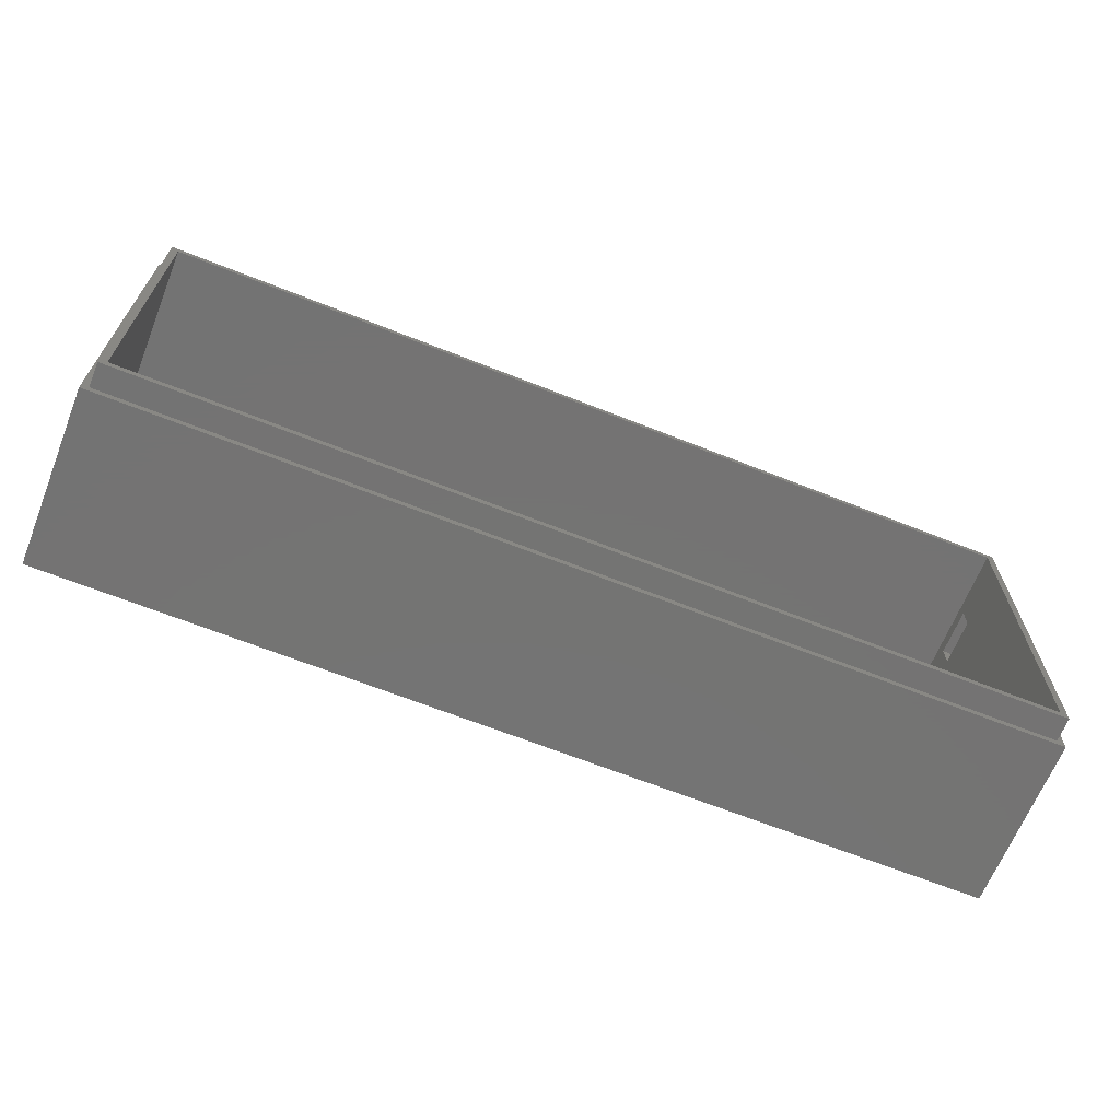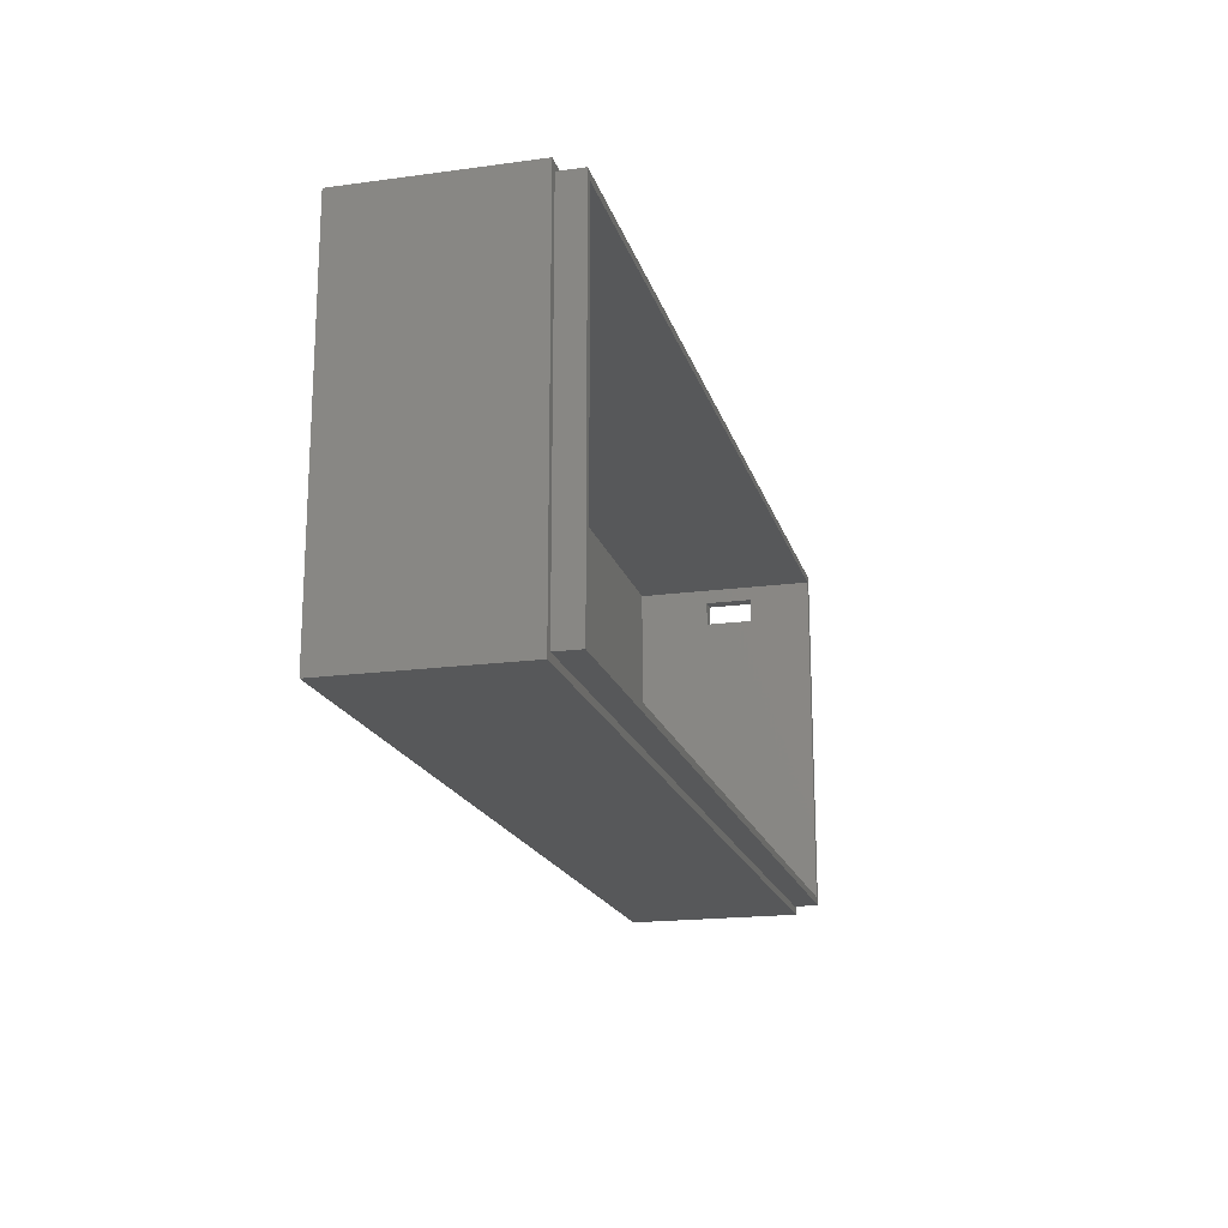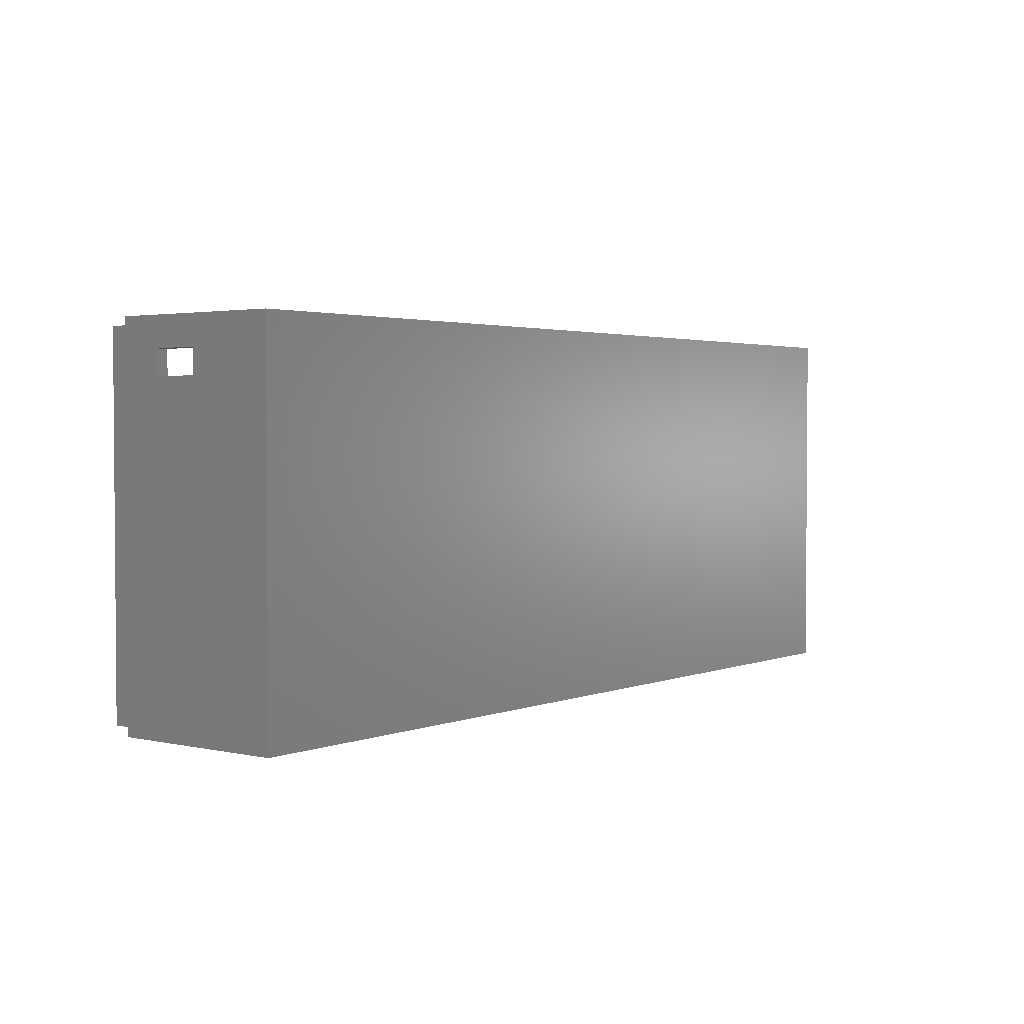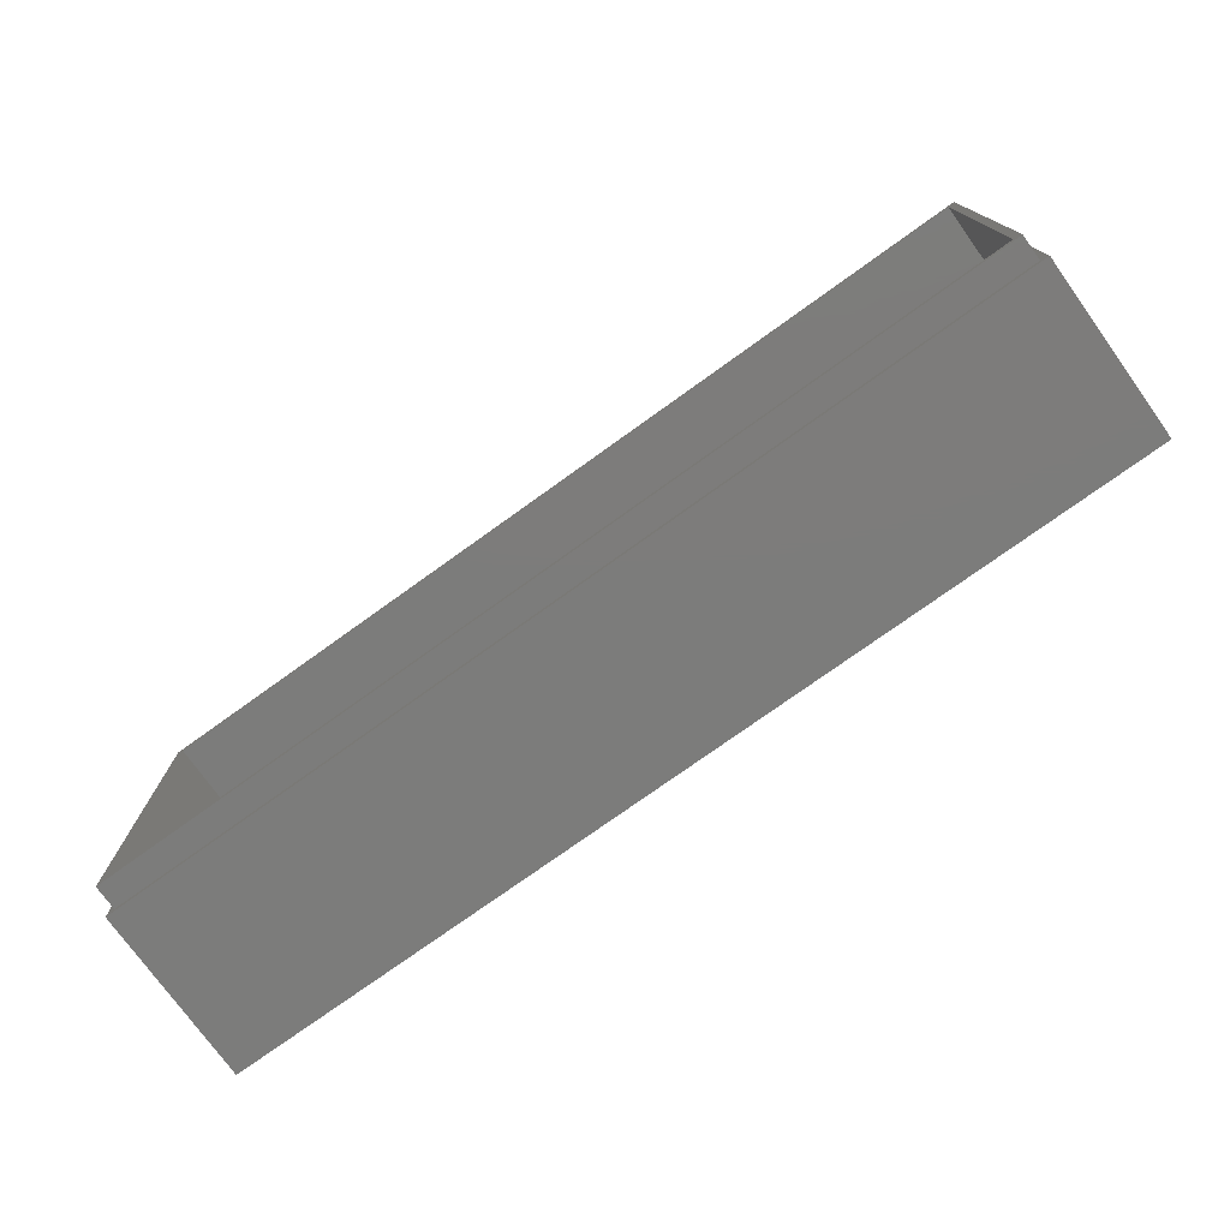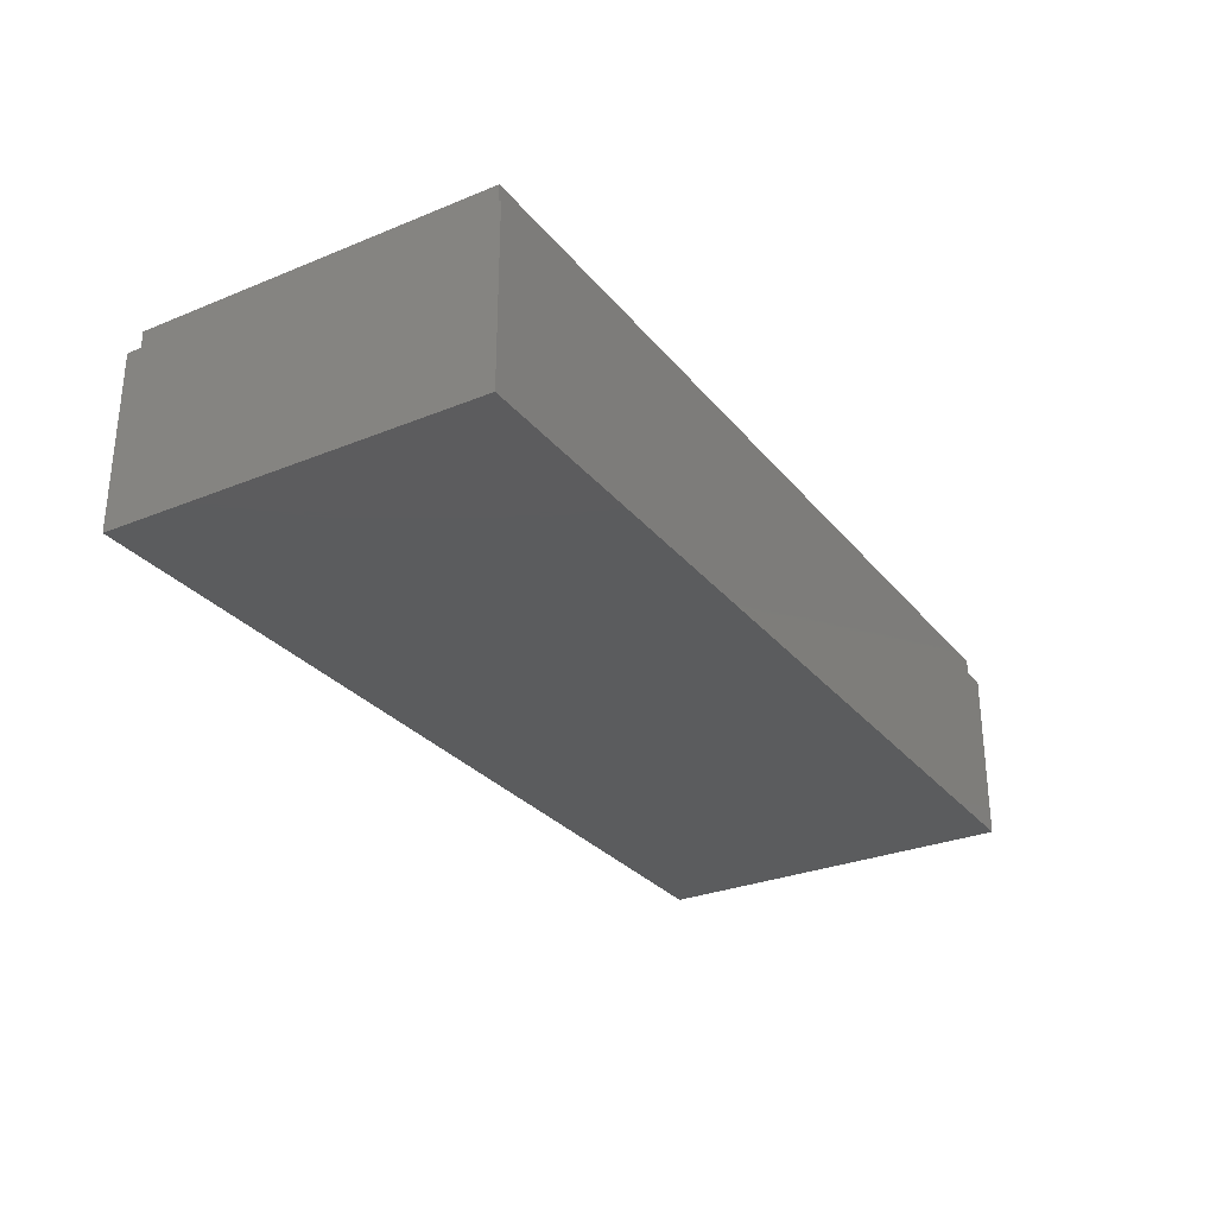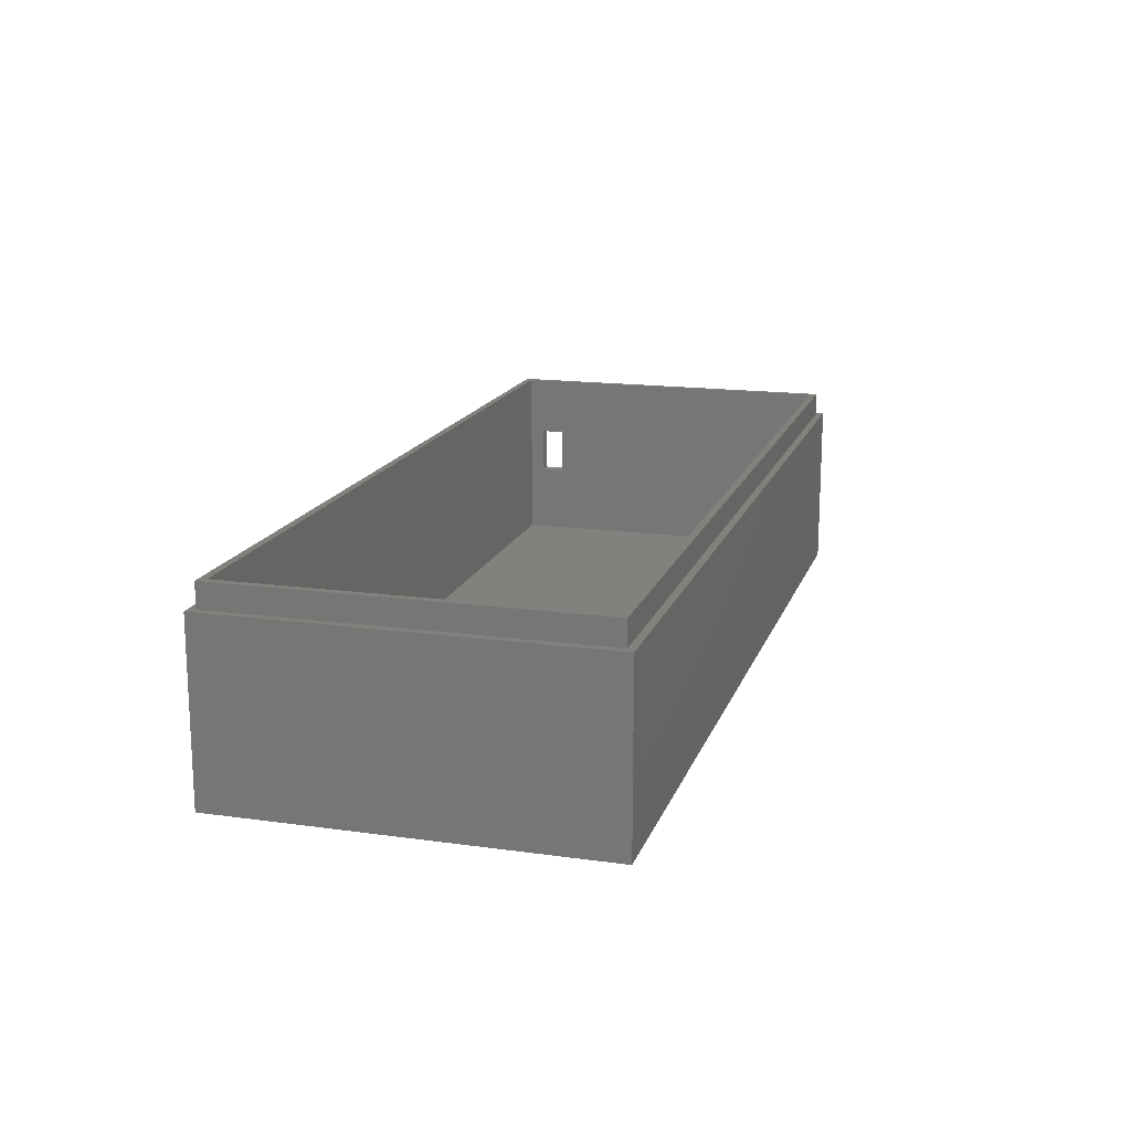
<metadata>
{"format":"stl","ext":"stl","renderer":"f3d","projection":"perspective","resolution":1024,"background":"white","views":[{"elev":-65.9,"azim":-21.8,"up":"+Y"},{"elev":-18.4,"azim":-75.4,"up":"+Y"},{"elev":2.5,"azim":127.5,"up":"+Y"},{"elev":-75.6,"azim":35.7,"up":"+Y"},{"elev":-29.2,"azim":-58.8,"up":"+Z"},{"elev":16.1,"azim":-74.0,"up":"+Z"}]}
</metadata>
<code>
# stl→obj: 32 verts, 64 faces
v 0 0 0
v 0 77 36
v 0 77 0
v 0 0 36
v 191 71 18
v 191 77 36
v 191 71 28
v 191 66 28
v 191 0 36
v 191 66 18
v 191 77 0
v 191 0 0
v 189.5 75.5 36
v 1.5 75.5 36
v 1.5 1.5 36
v 189.5 1.5 36
v 1.5 75.5 41
v 1.5 1.5 41
v 189.5 1.5 41
v 189.5 75.5 41
v 188 74 41
v 3 74 41
v 3 3 41
v 188 3 41
v 3 74 3
v 3 3 3
v 188 74 3
v 188 71 18
v 188 66 18
v 188 3 3
v 188 71 28
v 188 66 28
f 1 2 3
f 2 1 4
f 5 6 7
f 6 8 7
f 8 9 10
f 9 8 6
f 6 5 11
f 10 11 5
f 12 10 9
f 10 12 11
f 11 2 6
f 2 11 3
f 6 13 9
f 6 14 13
f 14 2 15
f 2 14 6
f 16 9 13
f 15 9 16
f 15 4 9
f 4 15 2
f 1 9 4
f 9 1 12
f 15 17 14
f 17 15 18
f 19 13 20
f 13 19 16
f 15 19 18
f 19 15 16
f 13 17 20
f 17 13 14
f 20 21 19
f 20 22 21
f 22 17 23
f 17 22 20
f 24 19 21
f 23 19 24
f 23 18 19
f 18 23 17
f 1 11 12
f 11 1 3
f 23 25 22
f 25 23 26
f 27 28 21
f 27 29 28
f 24 29 30
f 30 29 27
f 31 21 28
f 32 21 31
f 29 24 32
f 32 24 21
f 25 21 22
f 21 25 27
f 25 30 27
f 30 25 26
f 30 23 24
f 23 30 26
f 32 7 8
f 7 32 31
f 28 10 5
f 10 28 29
f 10 32 8
f 32 10 29
f 28 7 31
f 7 28 5

</code>
